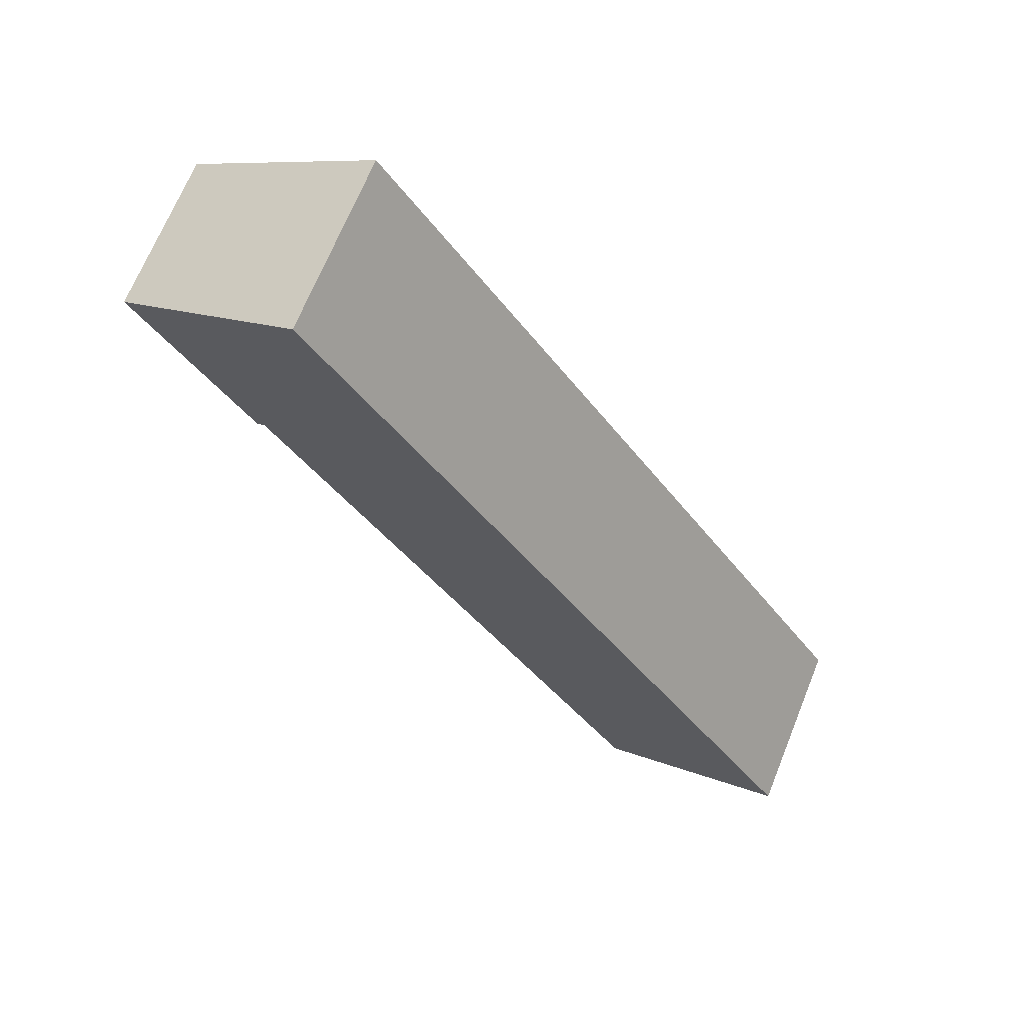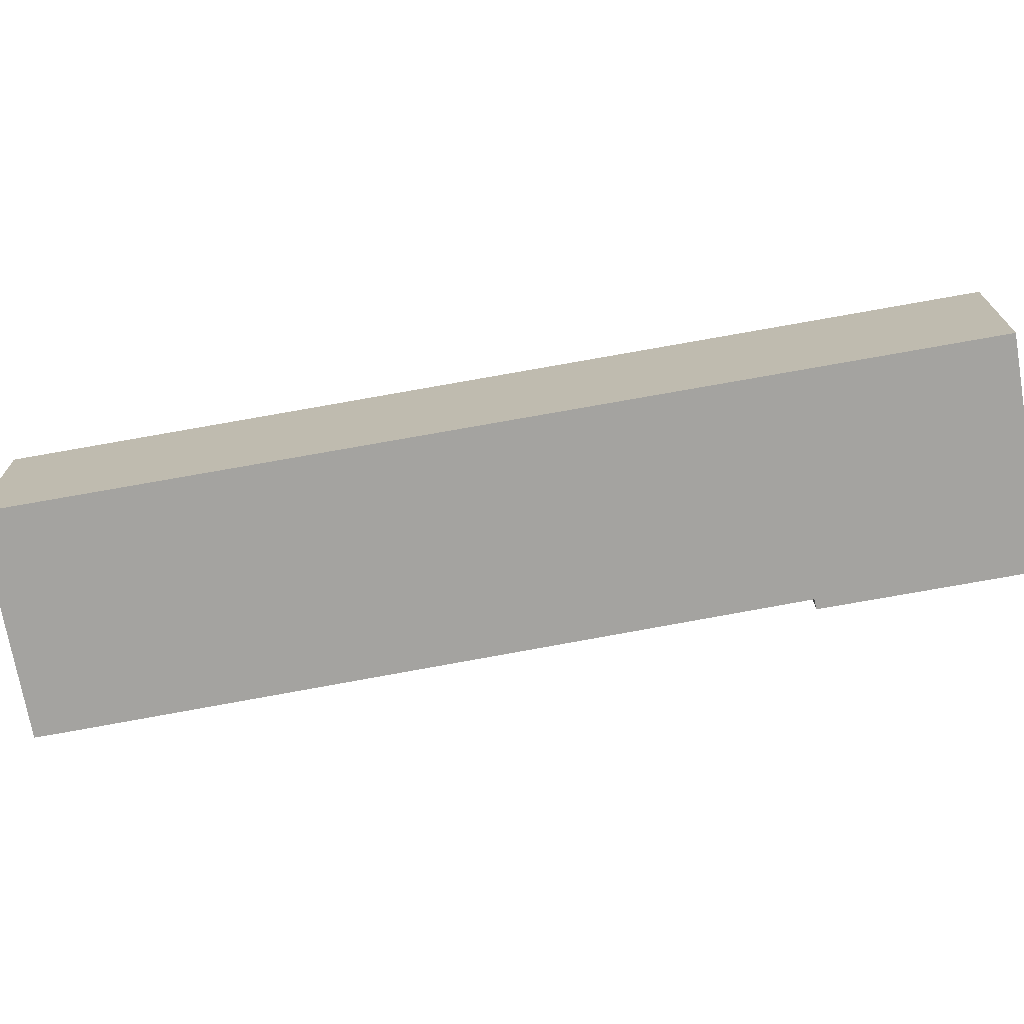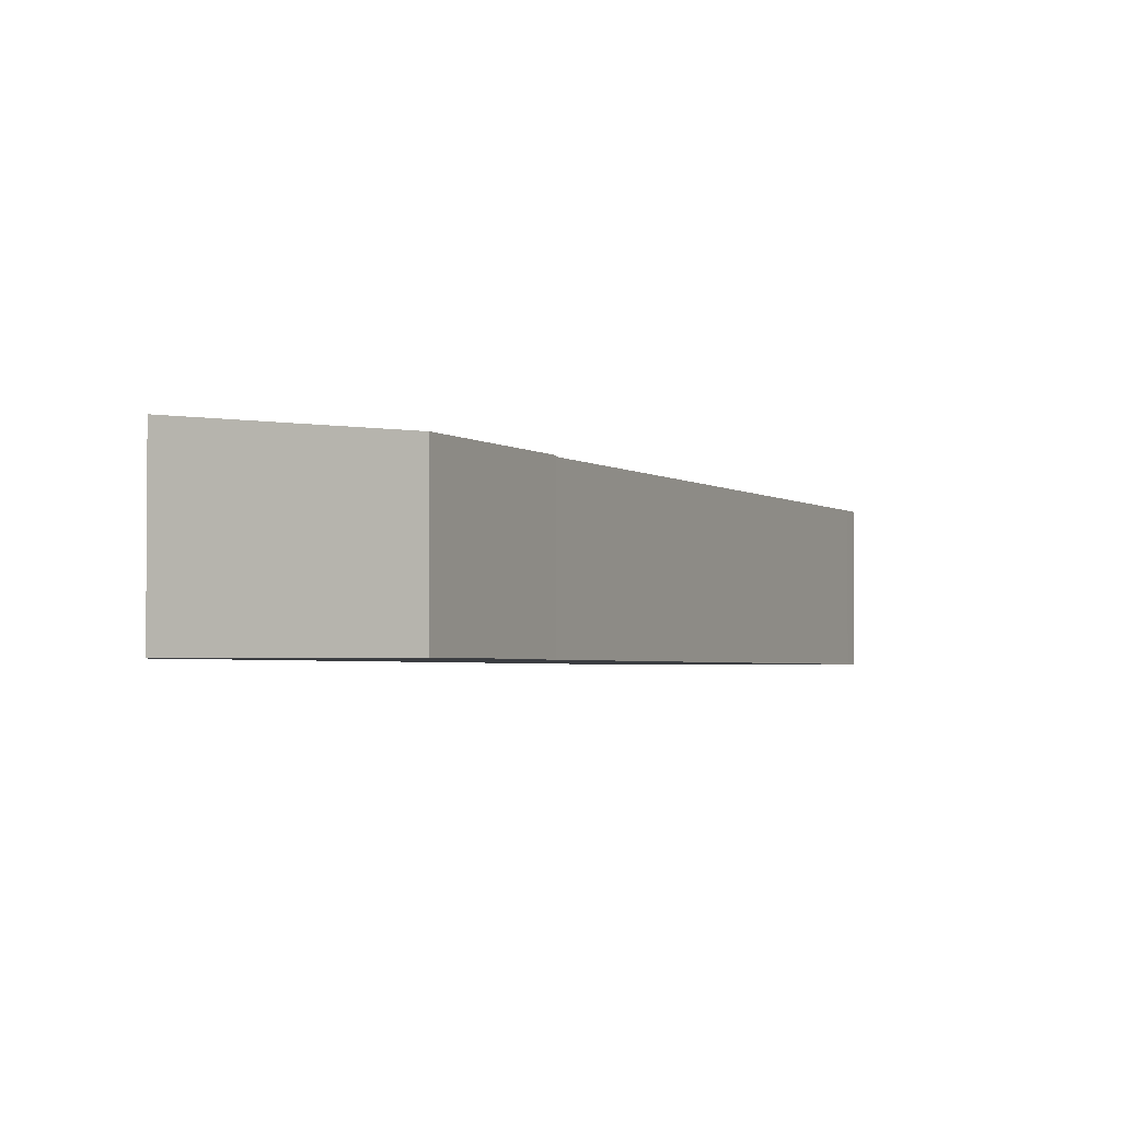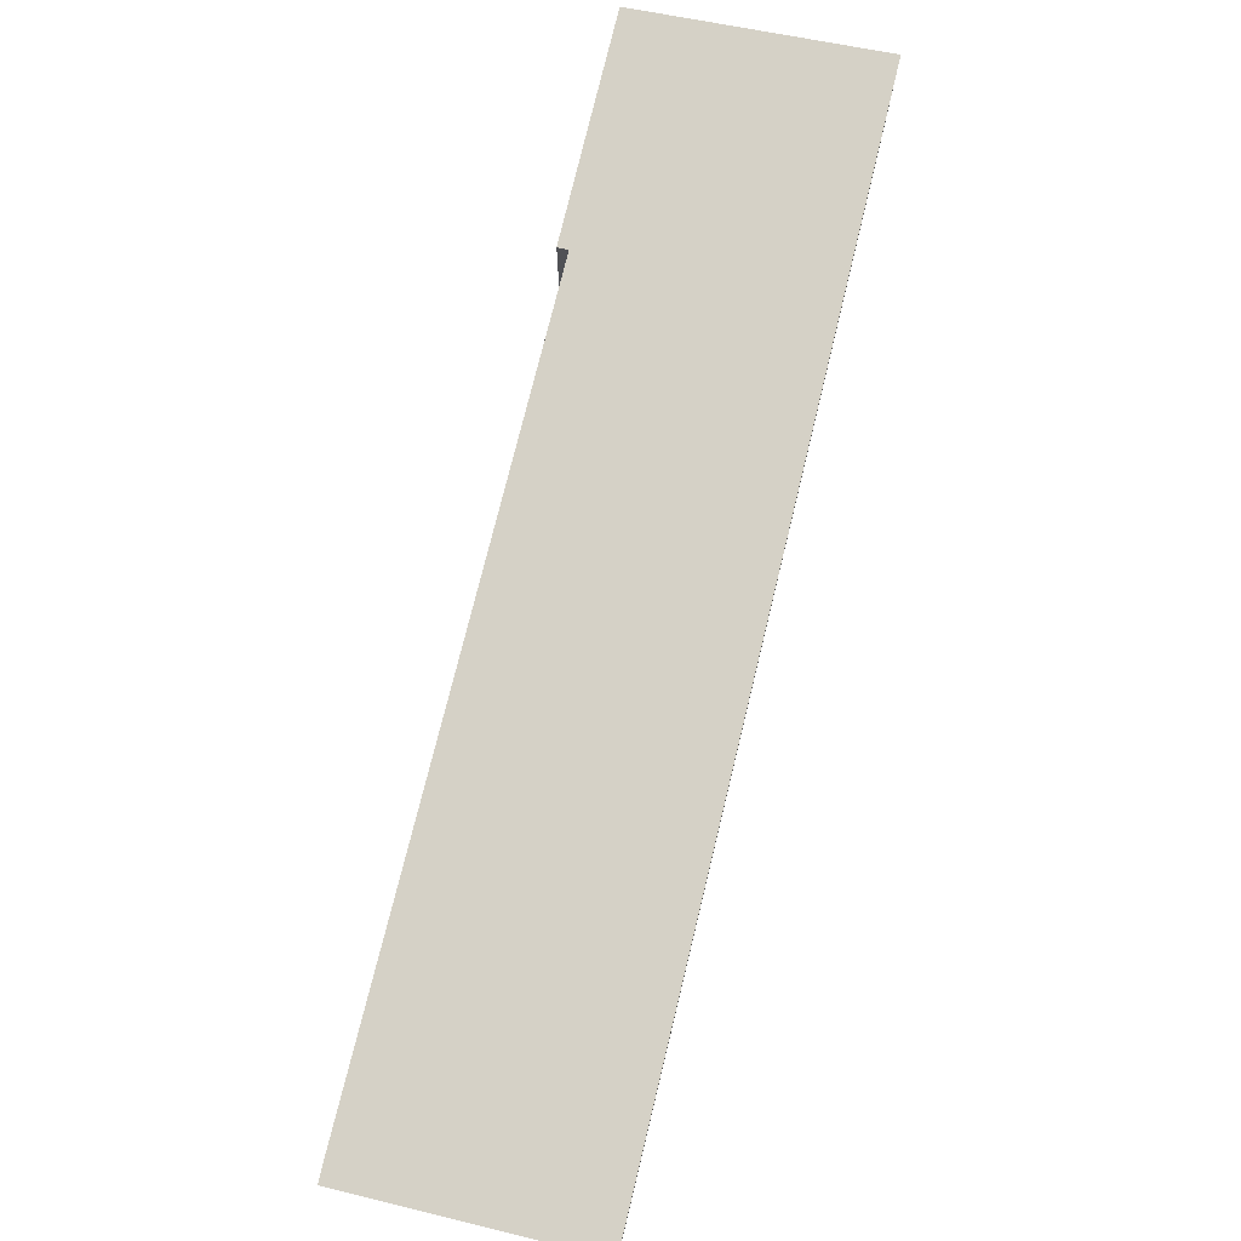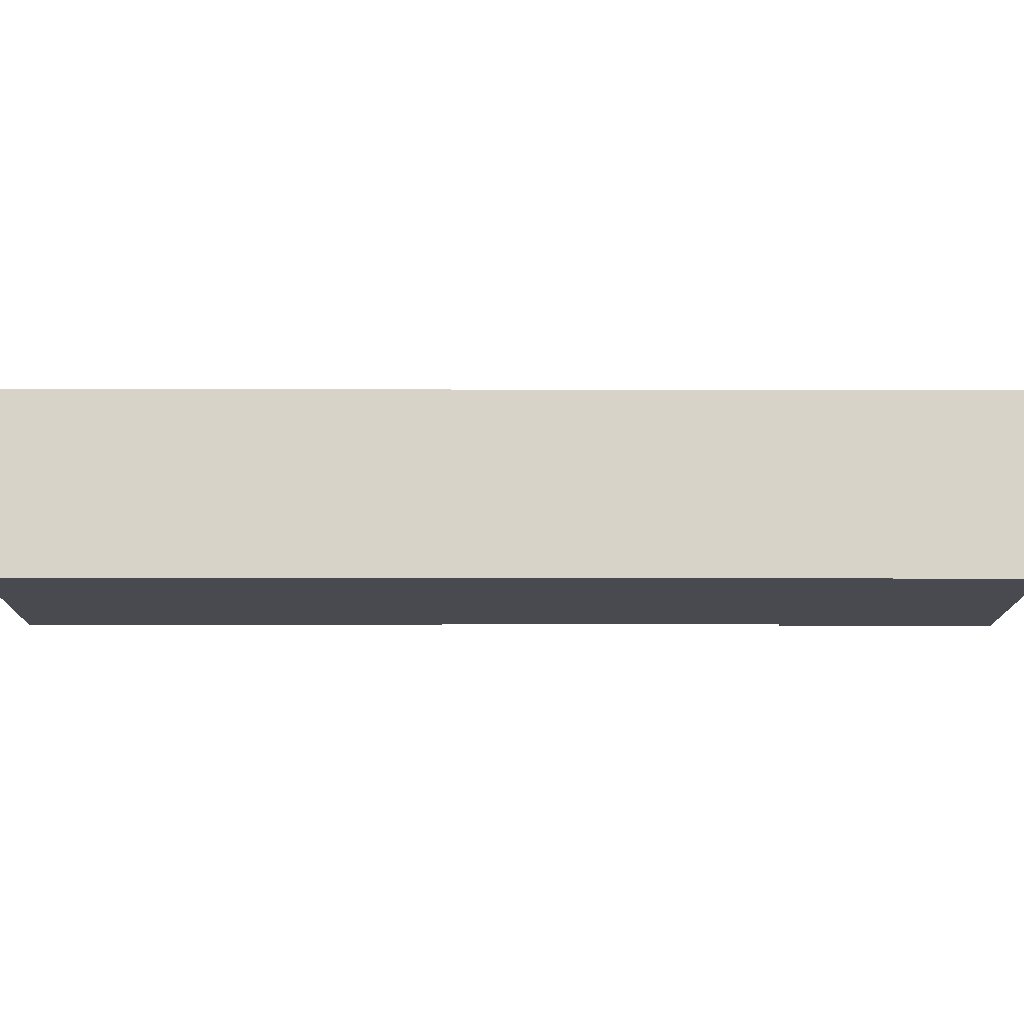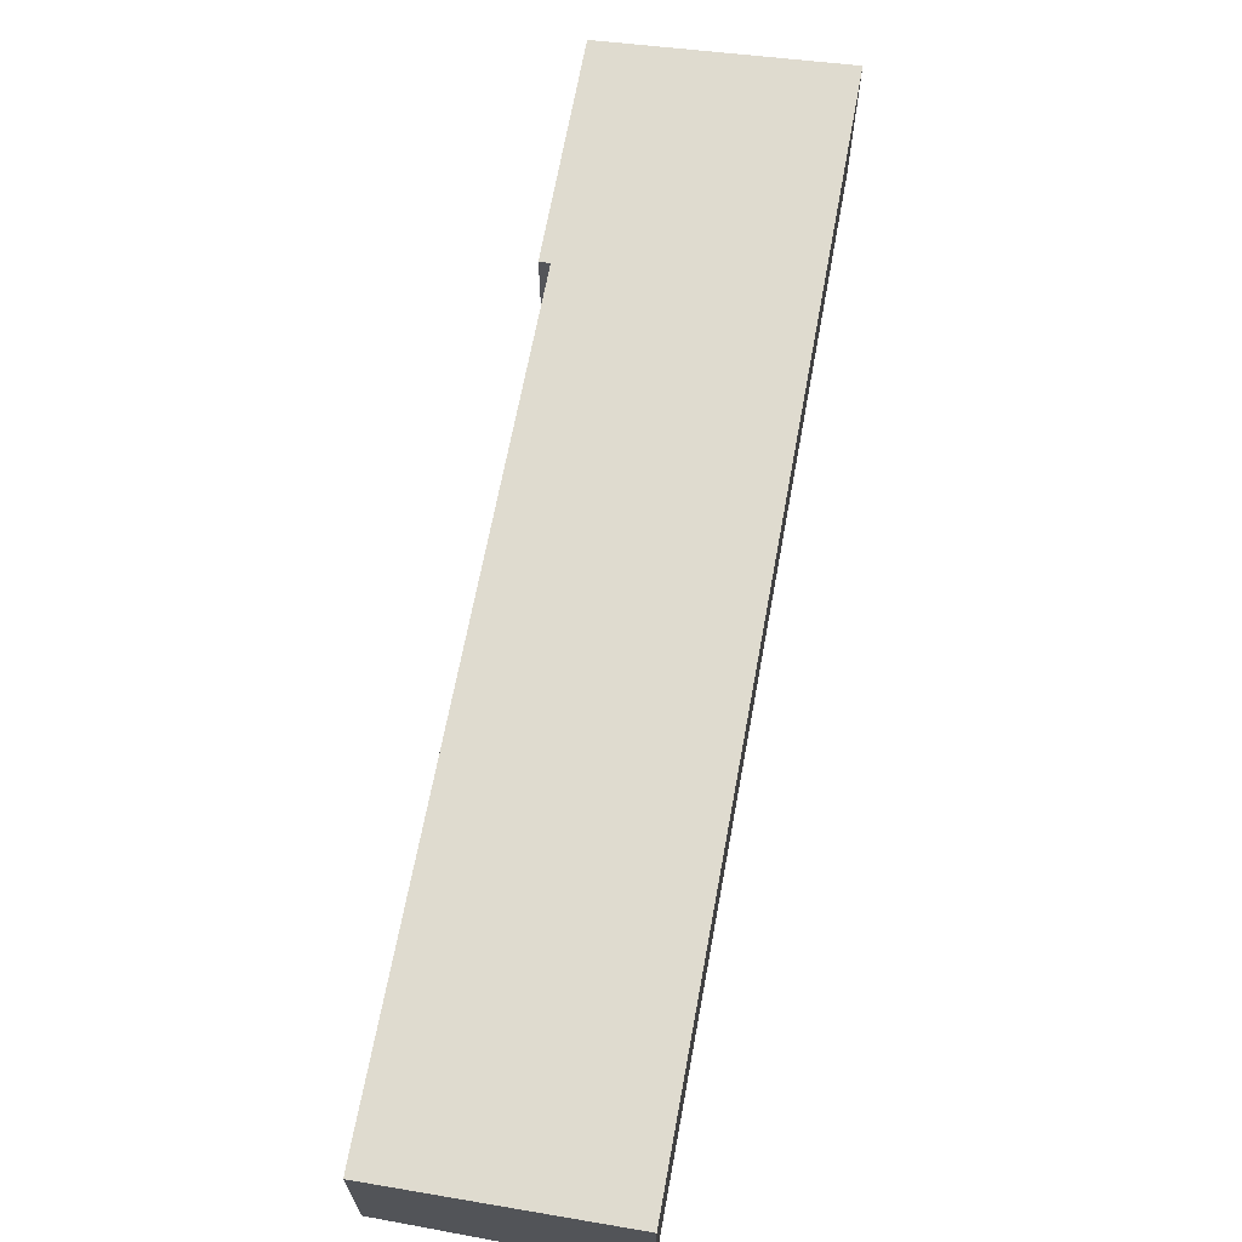
<metadata>
{"format":"obj","ext":"obj","renderer":"f3d","projection":"perspective","resolution":1024,"background":"white","views":[{"elev":68.1,"azim":-158.0,"up":"+Z"},{"elev":-72.8,"azim":-47.2,"up":"+Y"},{"elev":-2.6,"azim":56.9,"up":"+Y"},{"elev":77.5,"azim":-133.8,"up":"+Y"},{"elev":-13.5,"azim":-57.5,"up":"+Y"},{"elev":69.0,"azim":-137.0,"up":"+Y"}]}
</metadata>
<code>
v  0 3.783 2.316e-16
v  4.314 3.334 -2.224
v  4.077 3.334 -2.593
v  8.511 3.342 4.476
v  11.05 3.783 17.24
v  12.53 3.349 10.89
v  15.12 3.33 14.55
v  12.71 3.329 10.78
v  0 0 0
v  4.077 1.588e-16 -2.593
v  12.53 -6.666e-16 10.89
v  12.71 -6.599e-16 10.78
v  11.05 -1.056e-15 17.24
v  15.12 -8.912e-16 14.55
v  8.511 -2.741e-16 4.476
v  4.314 1.362e-16 -2.224
g defaultobject
f 1 2 3
f 2 1 4
f 4 1 5
f 4 5 6
f 6 5 7
f 7 8 6
f 3 9 1
f 9 3 10
f 8 11 6
f 11 8 12
f 9 5 1
f 5 9 13
f 13 7 5
f 7 13 14
f 14 8 7
f 8 14 12
f 11 4 6
f 4 11 15
f 4 15 2
f 2 15 16
f 2 16 3
f 3 16 10
f 9 14 13
f 14 9 11
f 11 9 15
f 15 9 16
f 16 9 10
f 12 14 11

</code>
